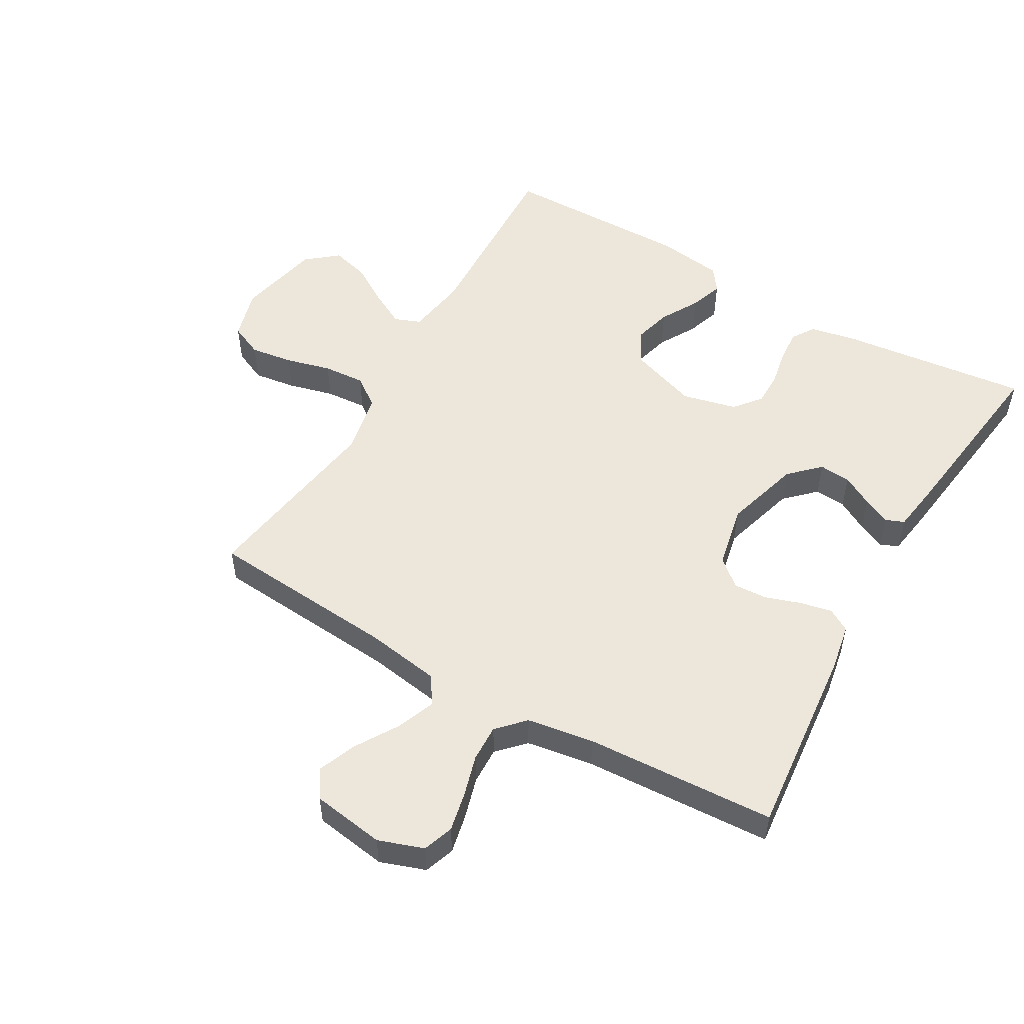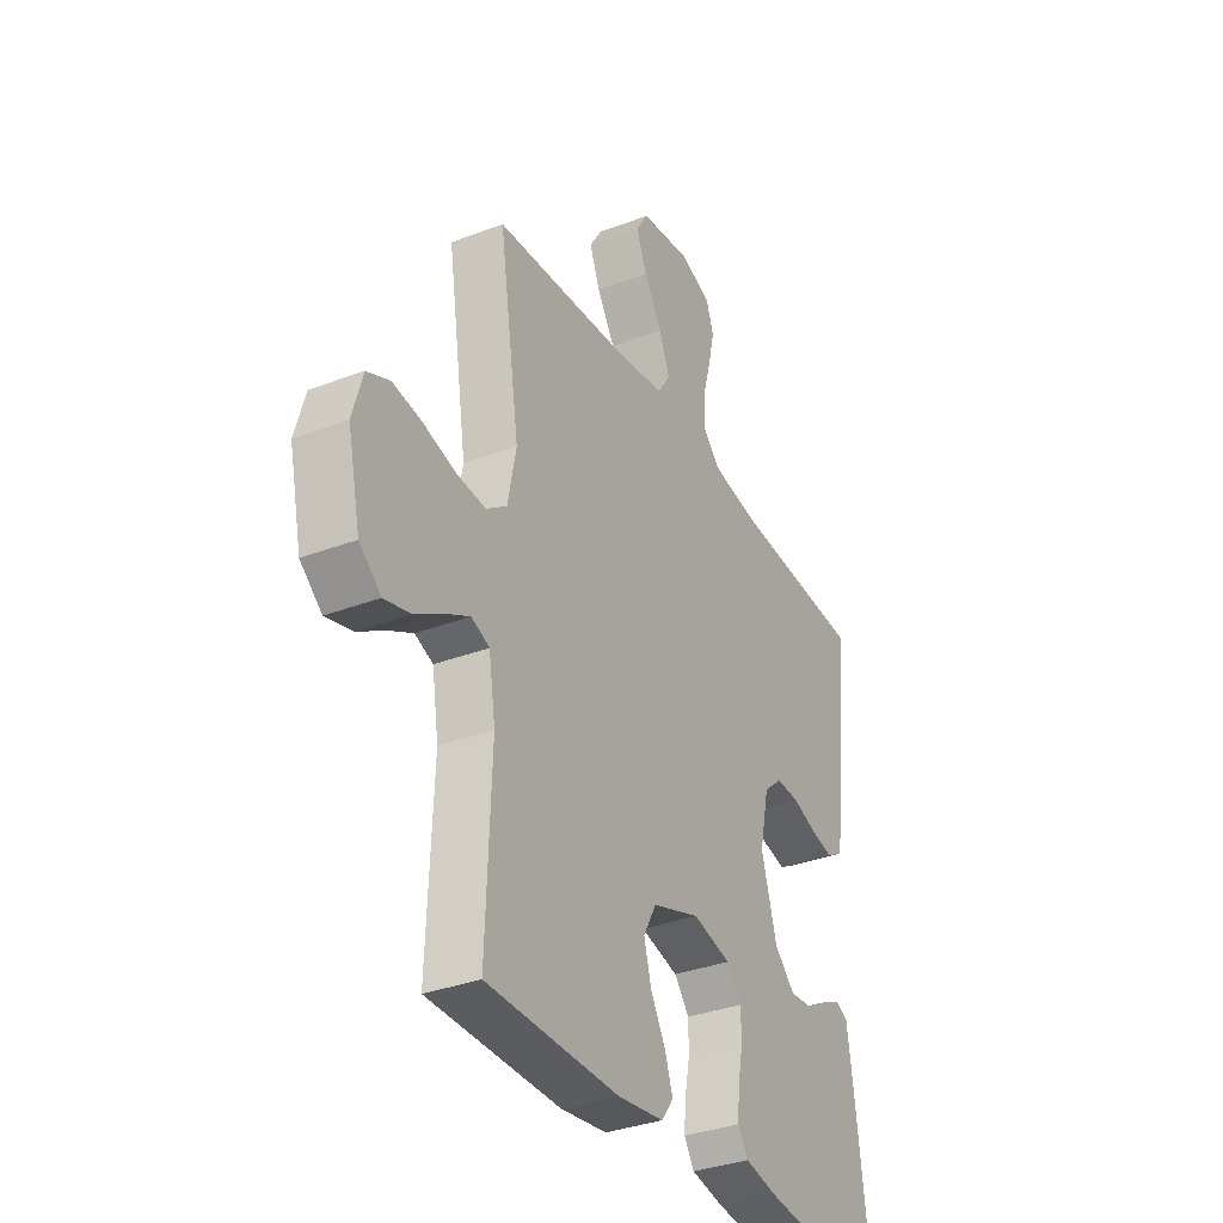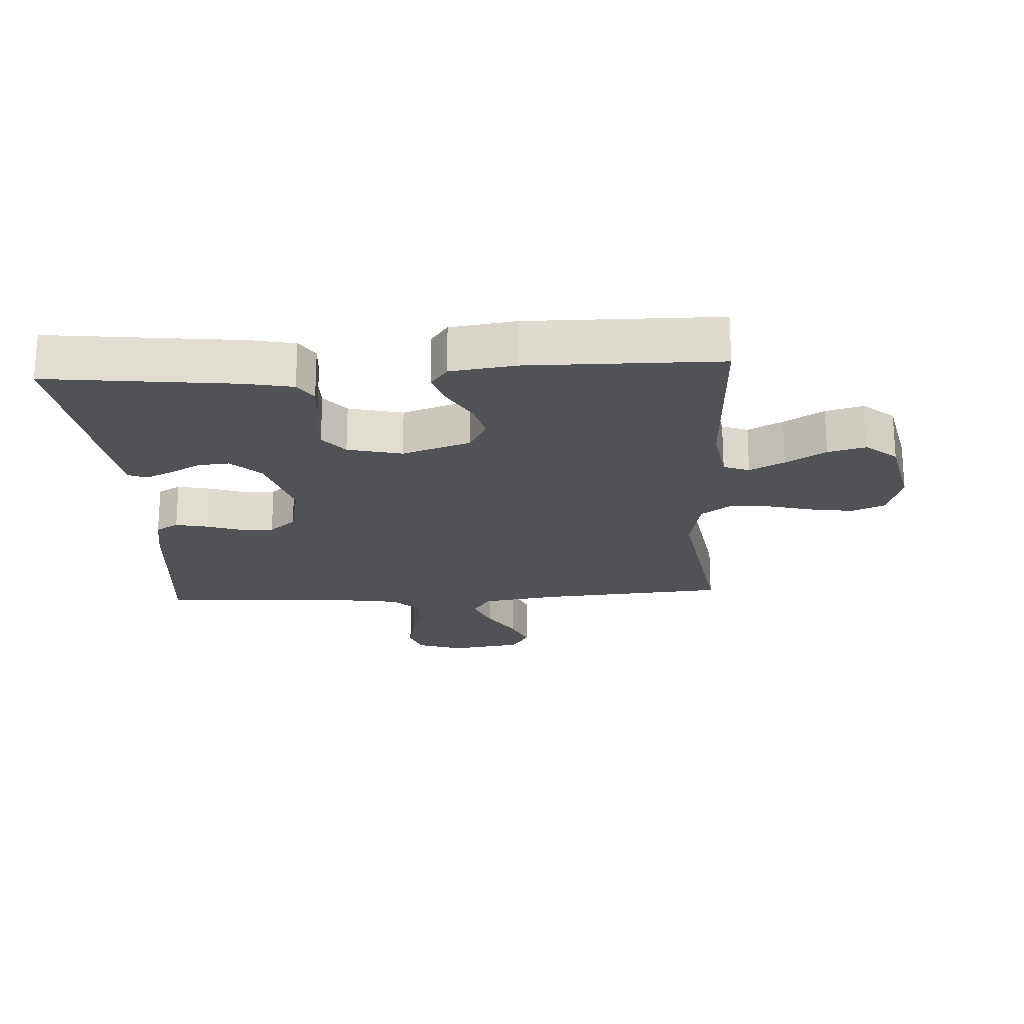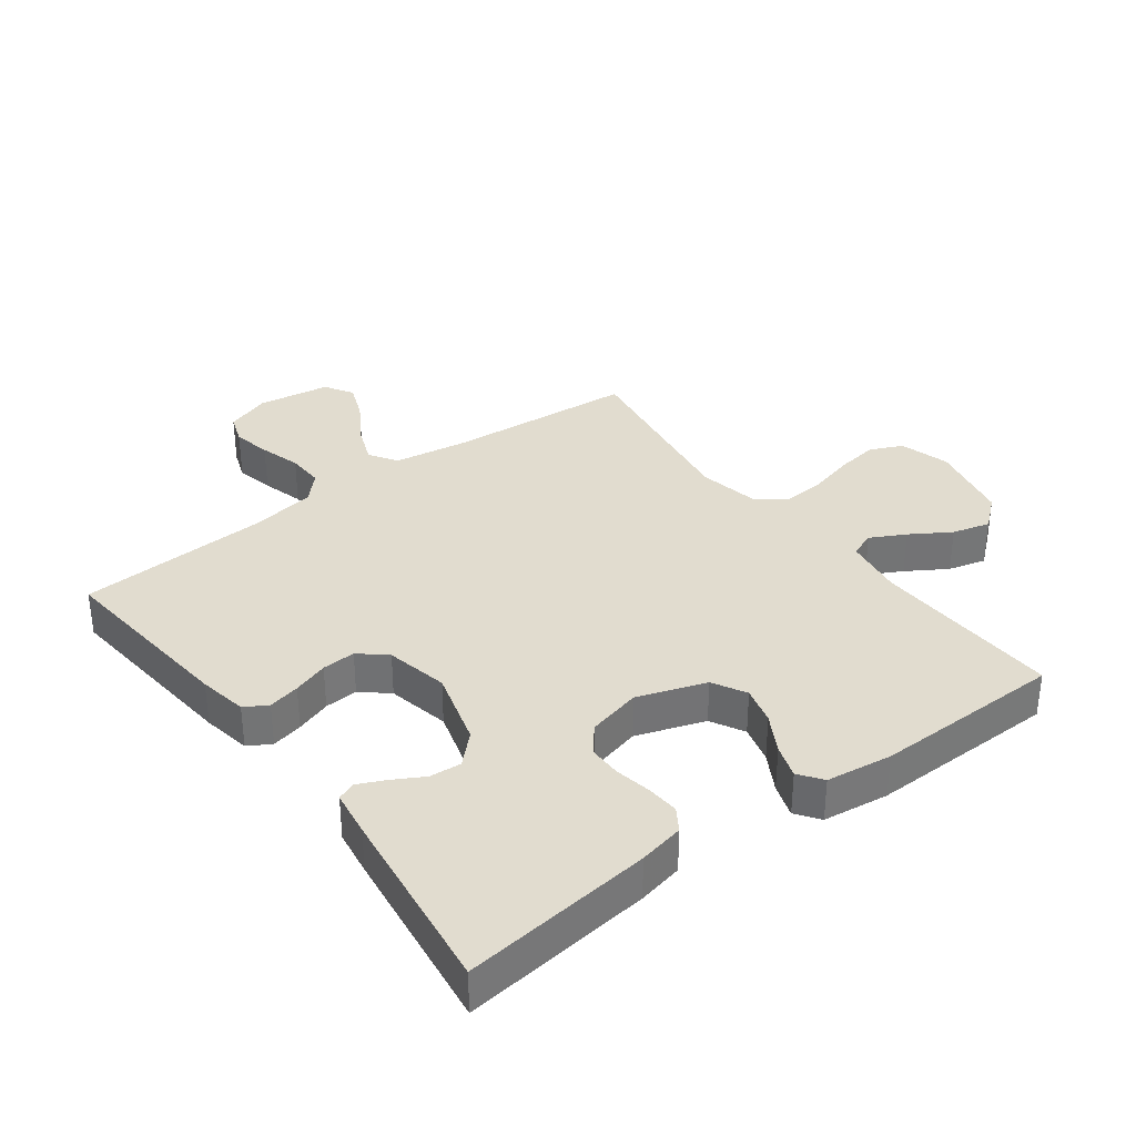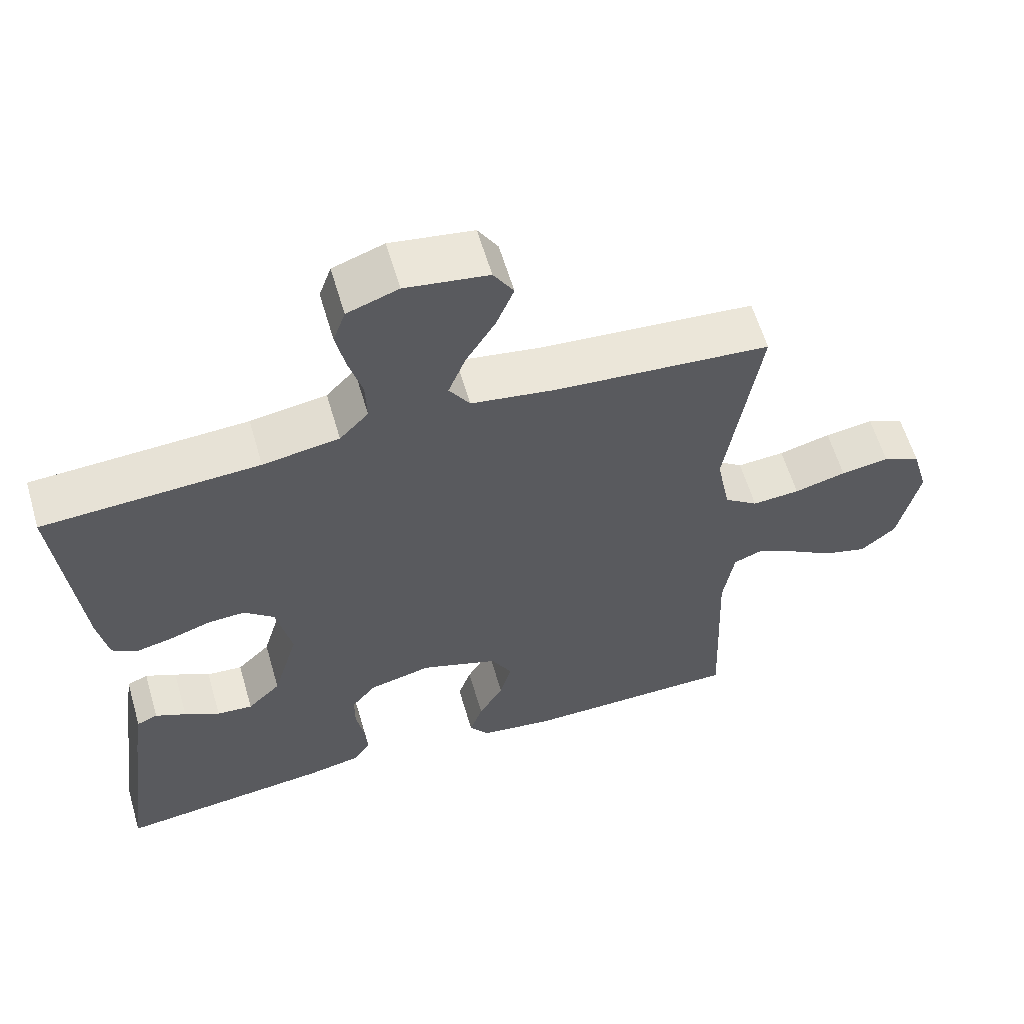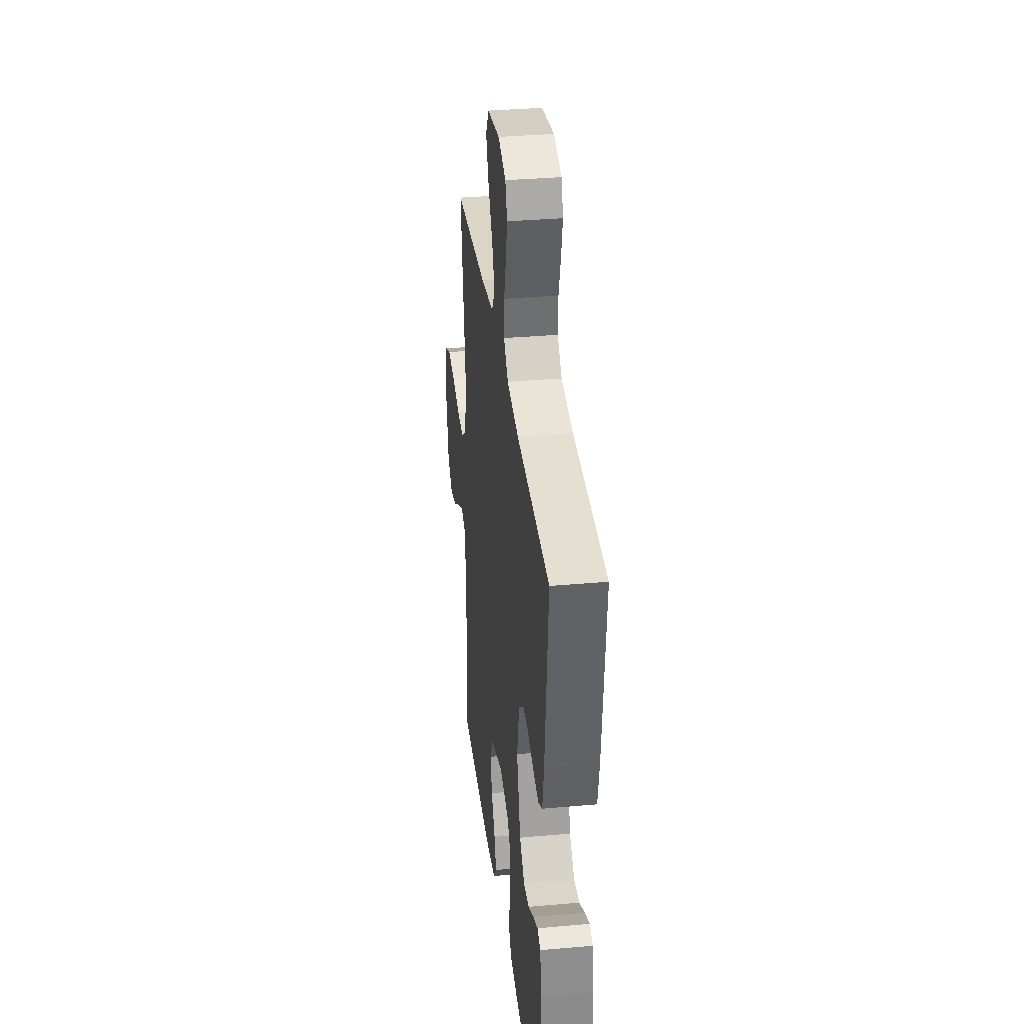
<metadata>
{"format":"obj","ext":"obj","renderer":"f3d","projection":"perspective","resolution":1024,"background":"white","views":[{"elev":52.7,"azim":30.1,"up":"+Y"},{"elev":-34.1,"azim":-62.7,"up":"+Z"},{"elev":-21.0,"azim":-176.6,"up":"+Y"},{"elev":34.4,"azim":143.2,"up":"+Y"},{"elev":60.0,"azim":163.7,"up":"+Z"},{"elev":34.0,"azim":83.1,"up":"+Z"}]}
</metadata>
<code>
v -0.5 0.07 -0.5
v -0.488 0.07 -0.2
v -0.503 0.07 -0.105
v -0.544 0.07 -0.089
v -0.599 0.07 -0.118
v -0.662 0.07 -0.157
v -0.722 0.07 -0.173
v -0.771 0.07 -0.132
v -0.8 0.07 0
v -0.777 0.07 0.08
v -0.725 0.07 0.103
v -0.658 0.07 0.093
v -0.586 0.07 0.074
v -0.52 0.07 0.069
v -0.473 0.07 0.103
v -0.454 0.07 0.2
v -0.5 0.07 0.5
v -0.2 0.07 0.523
v -0.083 0.07 0.541
v -0.054 0.07 0.585
v -0.078 0.07 0.646
v -0.119 0.07 0.713
v -0.143 0.07 0.773
v -0.115 0.07 0.818
v 0 0.07 0.835
v 0.071 0.07 0.81
v 0.088 0.07 0.762
v 0.075 0.07 0.701
v 0.056 0.07 0.635
v 0.054 0.07 0.576
v 0.094 0.07 0.534
v 0.2 0.07 0.517
v 0.5 0.07 0.5
v 0.47 0.07 0.2
v 0.456 0.07 0.123
v 0.42 0.07 0.102
v 0.37 0.07 0.113
v 0.314 0.07 0.132
v 0.261 0.07 0.135
v 0.219 0.07 0.099
v 0.198 0.07 0
v 0.233 0.07 -0.121
v 0.279 0.07 -0.166
v 0.329 0.07 -0.162
v 0.378 0.07 -0.135
v 0.421 0.07 -0.115
v 0.45 0.07 -0.127
v 0.461 0.07 -0.2
v 0.5 0.07 -0.5
v 0.2 0.07 -0.465
v 0.128 0.07 -0.45
v 0.105 0.07 -0.414
v 0.109 0.07 -0.363
v 0.12 0.07 -0.306
v 0.12 0.07 -0.253
v 0.086 0.07 -0.211
v 0 0.07 -0.19
v -0.108 0.07 -0.227
v -0.137 0.07 -0.28
v -0.121 0.07 -0.34
v -0.087 0.07 -0.4
v -0.069 0.07 -0.453
v -0.096 0.07 -0.49
v -0.2 0.07 -0.504
v -0.5 0 -0.5
v -0.488 0 -0.2
v -0.503 0 -0.105
v -0.544 0 -0.089
v -0.599 0 -0.118
v -0.662 0 -0.157
v -0.722 0 -0.173
v -0.771 0 -0.132
v -0.8 0 0
v -0.777 0 0.08
v -0.725 0 0.103
v -0.658 0 0.093
v -0.586 0 0.074
v -0.52 0 0.069
v -0.473 0 0.103
v -0.454 0 0.2
v -0.5 0 0.5
v -0.2 0 0.523
v -0.083 0 0.541
v -0.054 0 0.585
v -0.078 0 0.646
v -0.119 0 0.713
v -0.143 0 0.773
v -0.115 0 0.818
v 0 0 0.835
v 0.071 0 0.81
v 0.088 0 0.762
v 0.075 0 0.701
v 0.056 0 0.635
v 0.054 0 0.576
v 0.094 0 0.534
v 0.2 0 0.517
v 0.5 0 0.5
v 0.47 0 0.2
v 0.456 0 0.123
v 0.42 0 0.102
v 0.37 0 0.113
v 0.314 0 0.132
v 0.261 0 0.135
v 0.219 0 0.099
v 0.198 0 0
v 0.233 0 -0.121
v 0.279 0 -0.166
v 0.329 0 -0.162
v 0.378 0 -0.135
v 0.421 0 -0.115
v 0.45 0 -0.127
v 0.461 0 -0.2
v 0.5 0 -0.5
v 0.2 0 -0.465
v 0.128 0 -0.45
v 0.105 0 -0.414
v 0.109 0 -0.363
v 0.12 0 -0.306
v 0.12 0 -0.253
v 0.086 0 -0.211
v 0 0 -0.19
v -0.108 0 -0.227
v -0.137 0 -0.28
v -0.121 0 -0.34
v -0.087 0 -0.4
v -0.069 0 -0.453
v -0.096 0 -0.49
v -0.2 0 -0.504
f 64 1 2
f 63 64 2
f 62 63 2
f 61 62 2
f 60 61 2
f 59 60 2 3
f 58 59 3
f 57 58 3 4
f 52 53 54
f 51 52 54
f 50 51 54
f 49 50 54
f 48 49 54
f 47 48 54
f 46 47 54
f 45 46 54
f 44 45 54
f 43 44 54 55
f 42 43 55 56
f 36 37 38
f 35 36 38
f 34 35 38
f 33 34 38
f 32 33 38
f 31 32 38 39
f 30 31 39 40
f 27 28 29
f 26 27 29
f 25 26 29
f 24 25 29
f 23 24 29
f 22 23 29
f 21 22 29
f 20 21 29 30
f 30 40 41
f 20 30 41
f 19 20 41
f 16 17 18
f 42 56 57
f 41 42 57
f 19 41 57
f 18 19 57
f 16 18 57
f 15 16 57
f 11 12 13
f 10 11 13
f 9 10 13
f 8 9 13
f 7 8 13
f 6 7 13
f 5 6 13
f 14 15 57 4
f 4 5 13 14
f 66 65 128
f 66 128 127
f 66 127 126
f 66 126 125
f 66 125 124
f 67 66 124 123
f 67 123 122
f 68 67 122 121
f 118 117 116
f 118 116 115
f 118 115 114
f 118 114 113
f 118 113 112
f 118 112 111
f 118 111 110
f 118 110 109
f 118 109 108
f 119 118 108 107
f 120 119 107 106
f 102 101 100
f 102 100 99
f 102 99 98
f 102 98 97
f 102 97 96
f 103 102 96 95
f 104 103 95 94
f 93 92 91
f 93 91 90
f 93 90 89
f 93 89 88
f 93 88 87
f 93 87 86
f 93 86 85
f 94 93 85 84
f 105 104 94
f 105 94 84
f 105 84 83
f 82 81 80
f 121 120 106
f 121 106 105
f 121 105 83
f 121 83 82
f 121 82 80
f 121 80 79
f 77 76 75
f 77 75 74
f 77 74 73
f 77 73 72
f 77 72 71
f 77 71 70
f 77 70 69
f 68 121 79 78
f 78 77 69 68
f 1 65 66 2
f 2 66 67 3
f 3 67 68 4
f 4 68 69 5
f 5 69 70 6
f 6 70 71 7
f 7 71 72 8
f 8 72 73 9
f 9 73 74 10
f 10 74 75 11
f 11 75 76 12
f 12 76 77 13
f 13 77 78 14
f 14 78 79 15
f 15 79 80 16
f 16 80 81 17
f 17 81 82 18
f 18 82 83 19
f 19 83 84 20
f 20 84 85 21
f 21 85 86 22
f 22 86 87 23
f 23 87 88 24
f 24 88 89 25
f 25 89 90 26
f 26 90 91 27
f 27 91 92 28
f 28 92 93 29
f 29 93 94 30
f 30 94 95 31
f 31 95 96 32
f 32 96 97 33
f 33 97 98 34
f 34 98 99 35
f 35 99 100 36
f 36 100 101 37
f 37 101 102 38
f 38 102 103 39
f 39 103 104 40
f 40 104 105 41
f 41 105 106 42
f 42 106 107 43
f 43 107 108 44
f 44 108 109 45
f 45 109 110 46
f 46 110 111 47
f 47 111 112 48
f 48 112 113 49
f 49 113 114 50
f 50 114 115 51
f 51 115 116 52
f 52 116 117 53
f 53 117 118 54
f 54 118 119 55
f 55 119 120 56
f 56 120 121 57
f 57 121 122 58
f 58 122 123 59
f 59 123 124 60
f 60 124 125 61
f 61 125 126 62
f 62 126 127 63
f 63 127 128 64
f 64 128 65 1

</code>
